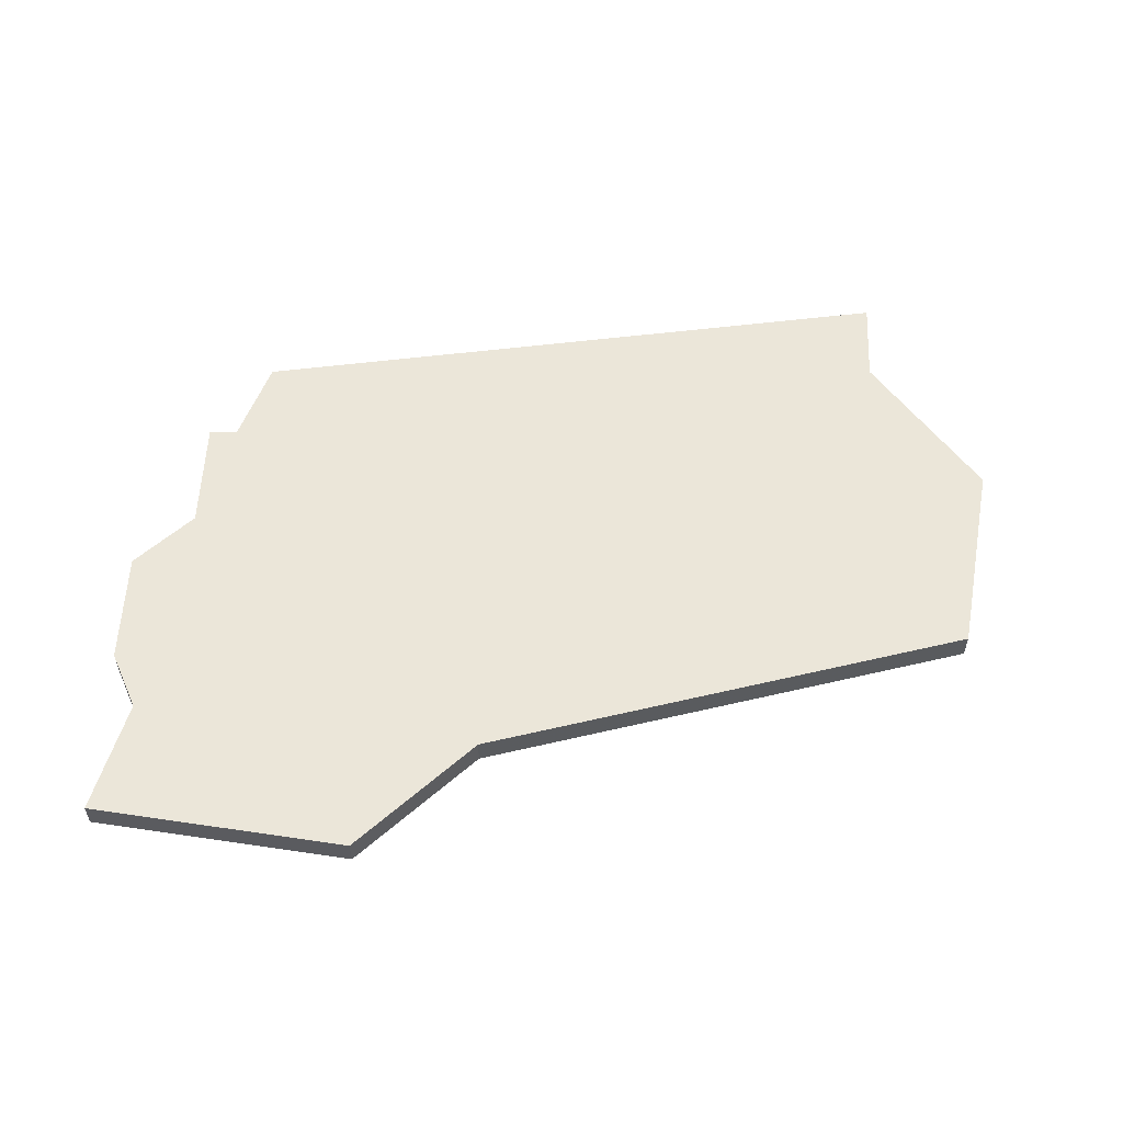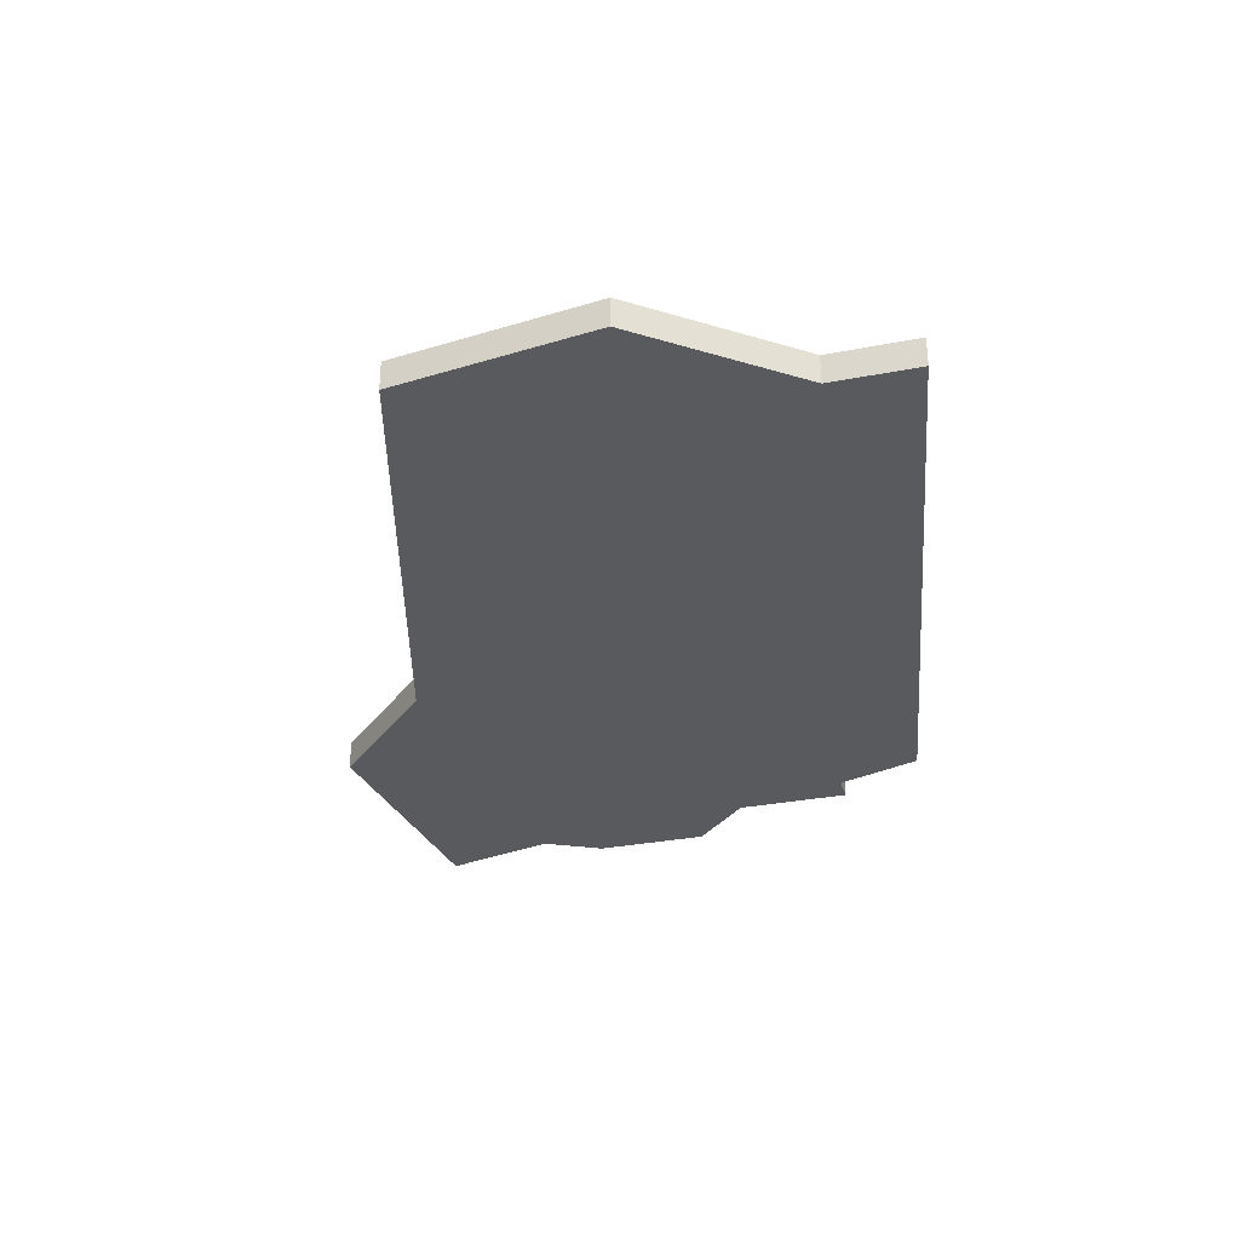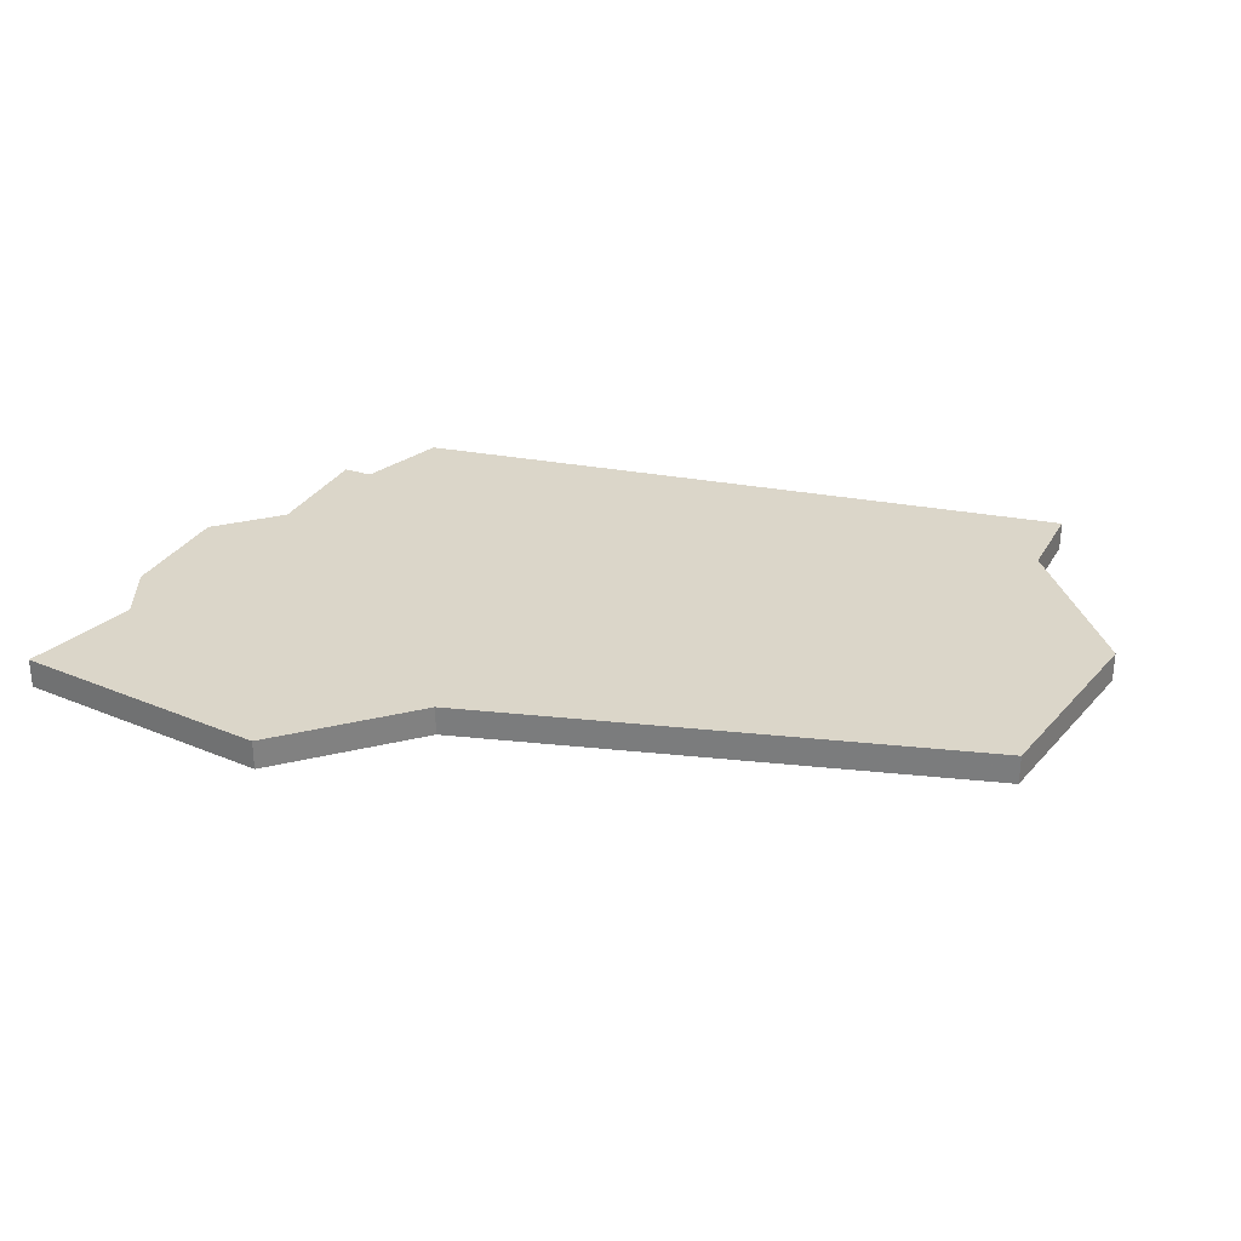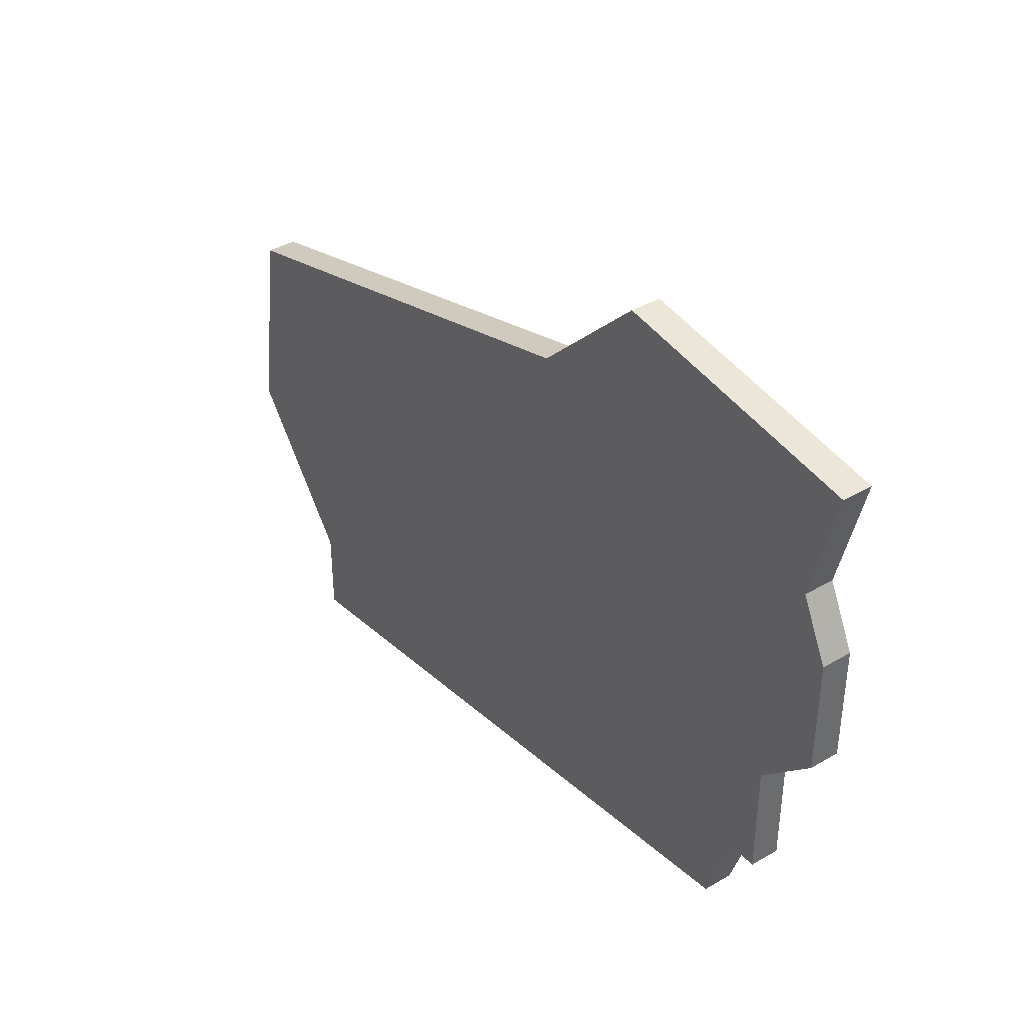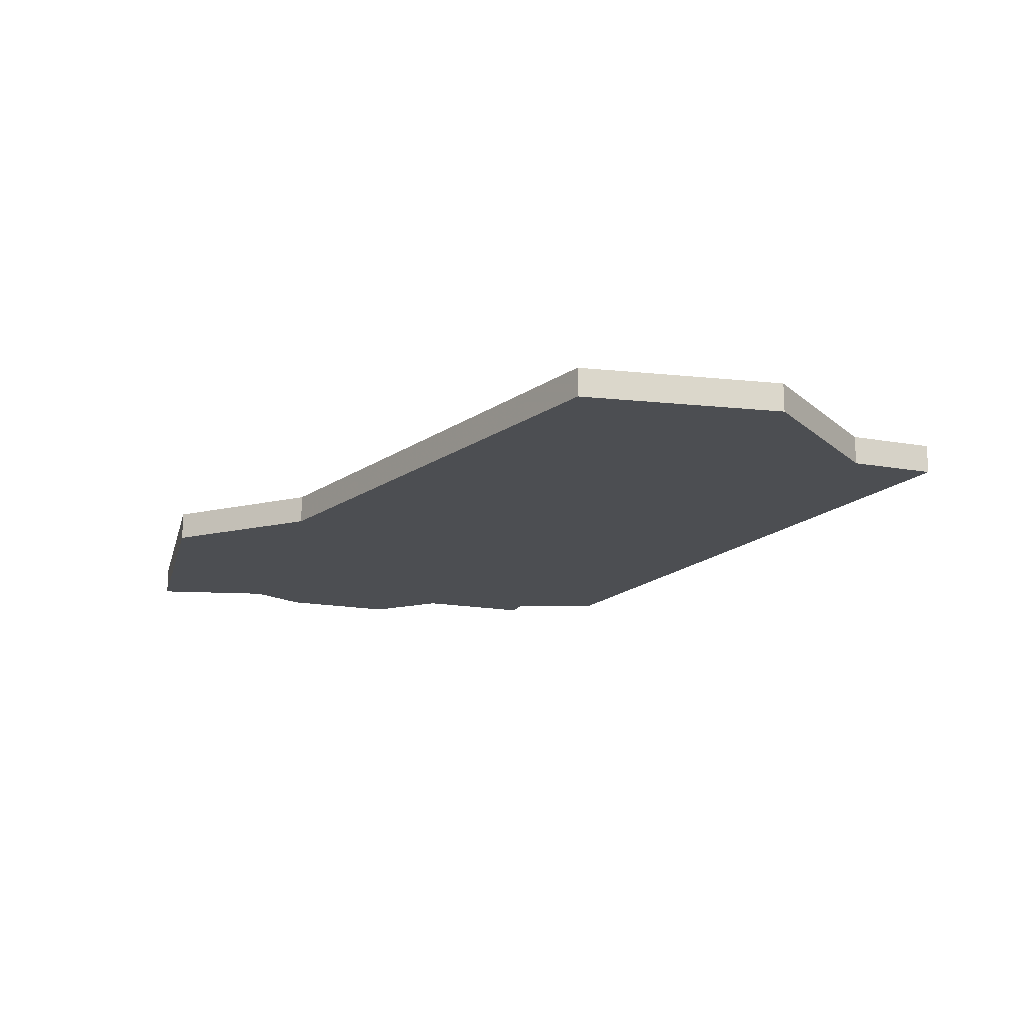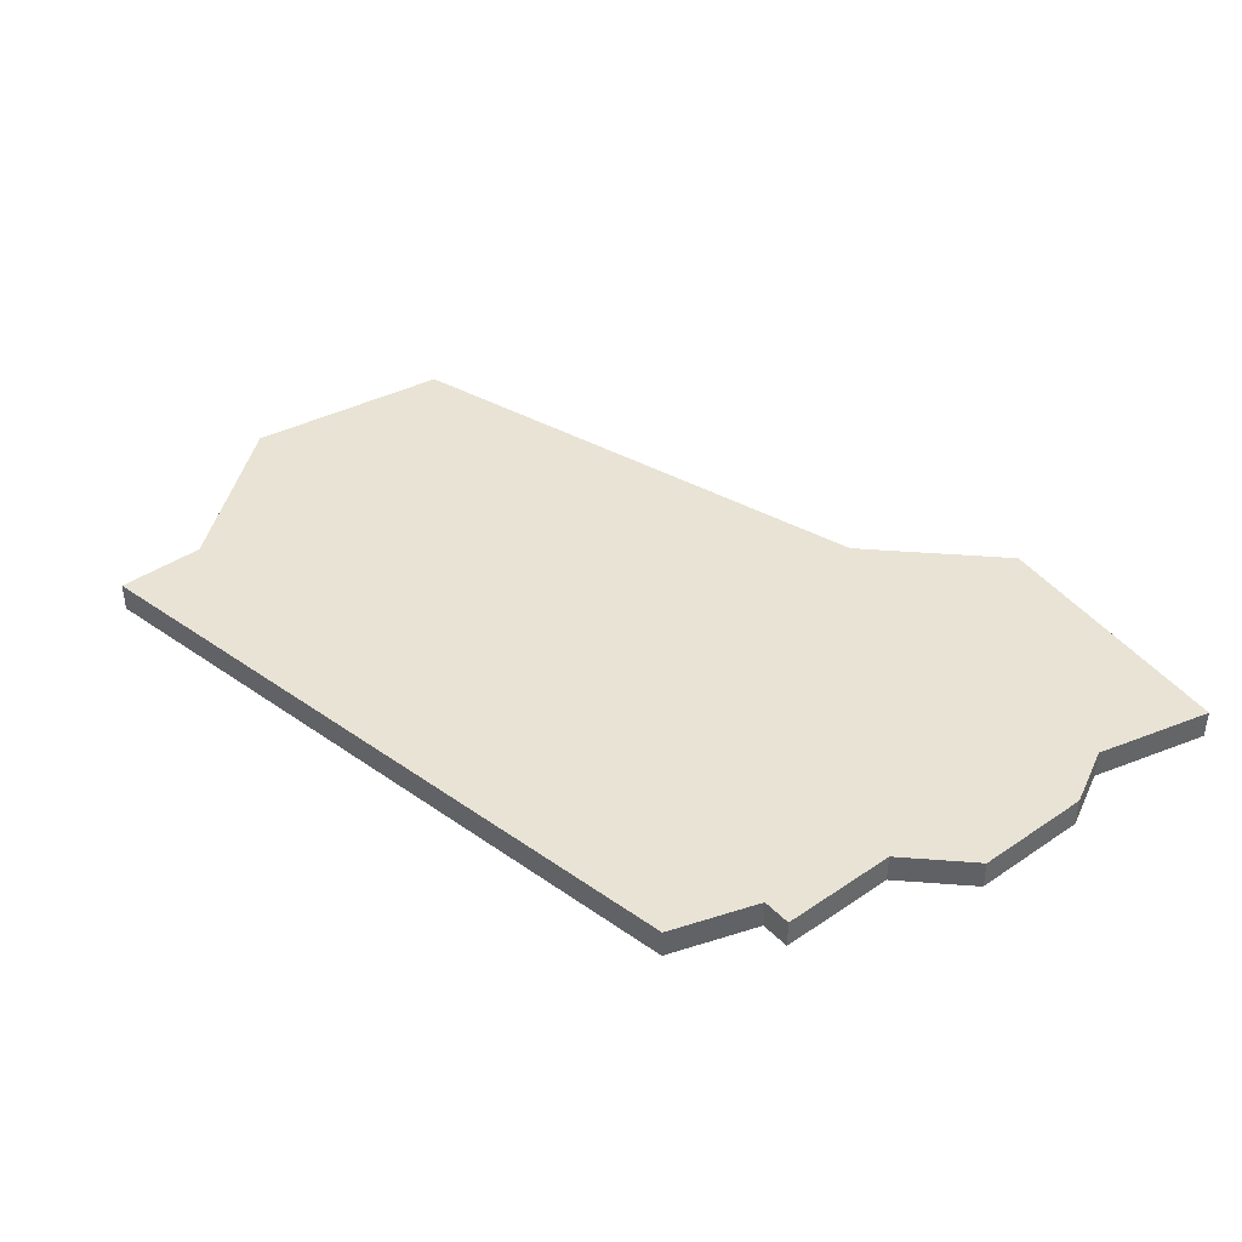
<metadata>
{"format":"obj","ext":"obj","renderer":"f3d","projection":"perspective","resolution":1024,"background":"white","views":[{"elev":55.9,"azim":-177.5,"up":"+Z"},{"elev":-31.4,"azim":-74.6,"up":"+Z"},{"elev":29.9,"azim":-154.8,"up":"+Z"},{"elev":39.5,"azim":54.2,"up":"+Y"},{"elev":-16.8,"azim":-110.0,"up":"+Z"},{"elev":41.1,"azim":50.4,"up":"+Z"}]}
</metadata>
<code>
v 2233 -1305 0
v 2232 -1312 0
v 2236 -1317 0
v 2236 -1320 0
v 2259 -1316 0
v 2260 -1313 0
v 2261 -1313 0
v 2261 -1309 0
v 2263 -1307 0
v 2263 -1303 0
v 2262 -1301 0
v 2263 -1297 0
v 2254 -1296 0
v 2250 -1300 0
v 2233 -1305 1
v 2232 -1312 1
v 2236 -1317 1
v 2236 -1320 1
v 2259 -1316 1
v 2260 -1313 1
v 2261 -1313 1
v 2261 -1309 1
v 2263 -1307 1
v 2263 -1303 1
v 2262 -1301 1
v 2263 -1297 1
v 2254 -1296 1
v 2250 -1300 1
f 2 1 14
f 5 4 3
f 8 7 6
f 10 9 8
f 13 12 11
f 3 2 14
f 6 5 3
f 11 10 8
f 14 13 11
f 6 3 14
f 11 8 6
f 6 14 11
f 28 15 16
f 17 18 19
f 20 21 22
f 22 23 24
f 25 26 27
f 28 16 17
f 17 19 20
f 22 24 25
f 25 27 28
f 28 17 20
f 20 22 25
f 25 28 20
f 16 15 2
f 2 15 1
f 17 16 3
f 3 16 2
f 18 17 4
f 4 17 3
f 19 18 5
f 5 18 4
f 20 19 6
f 6 19 5
f 21 20 7
f 7 20 6
f 22 21 8
f 8 21 7
f 23 22 9
f 9 22 8
f 24 23 10
f 10 23 9
f 25 24 11
f 11 24 10
f 26 25 12
f 12 25 11
f 27 26 13
f 13 26 12
f 15 28 1
f 1 28 14
f 28 27 14
f 14 27 13

</code>
